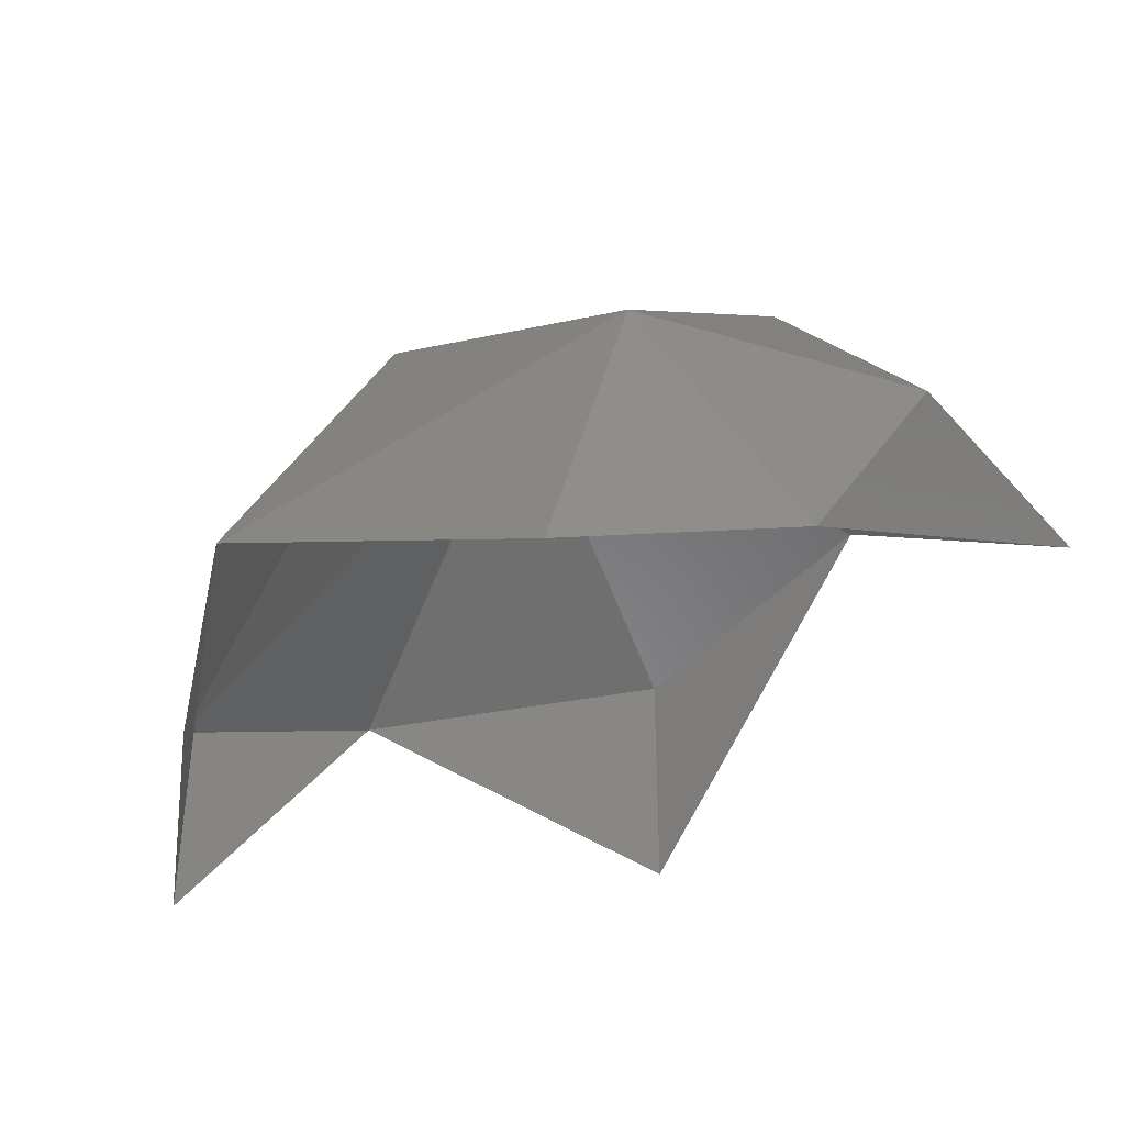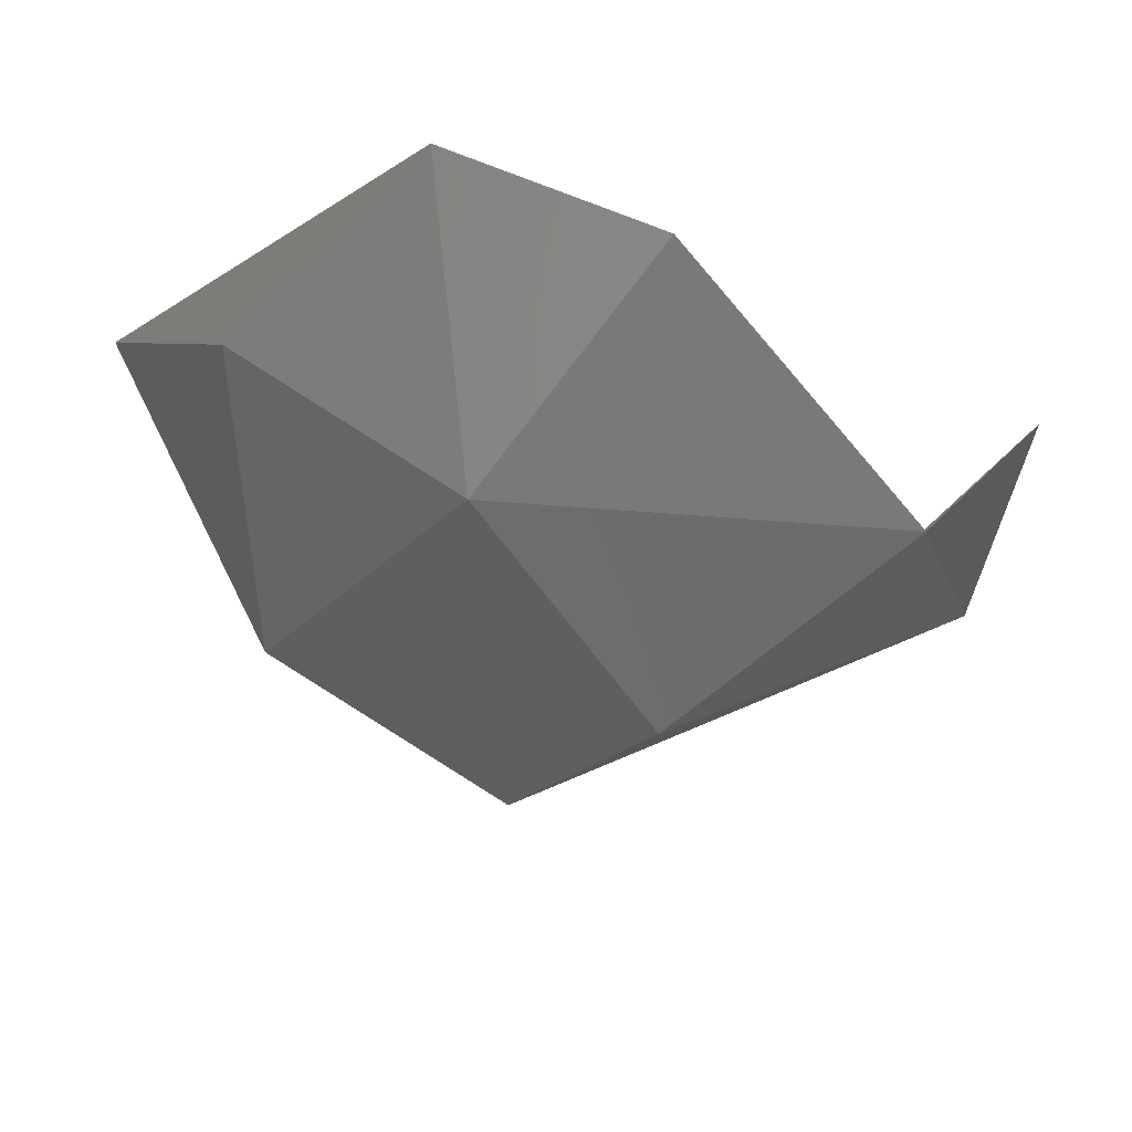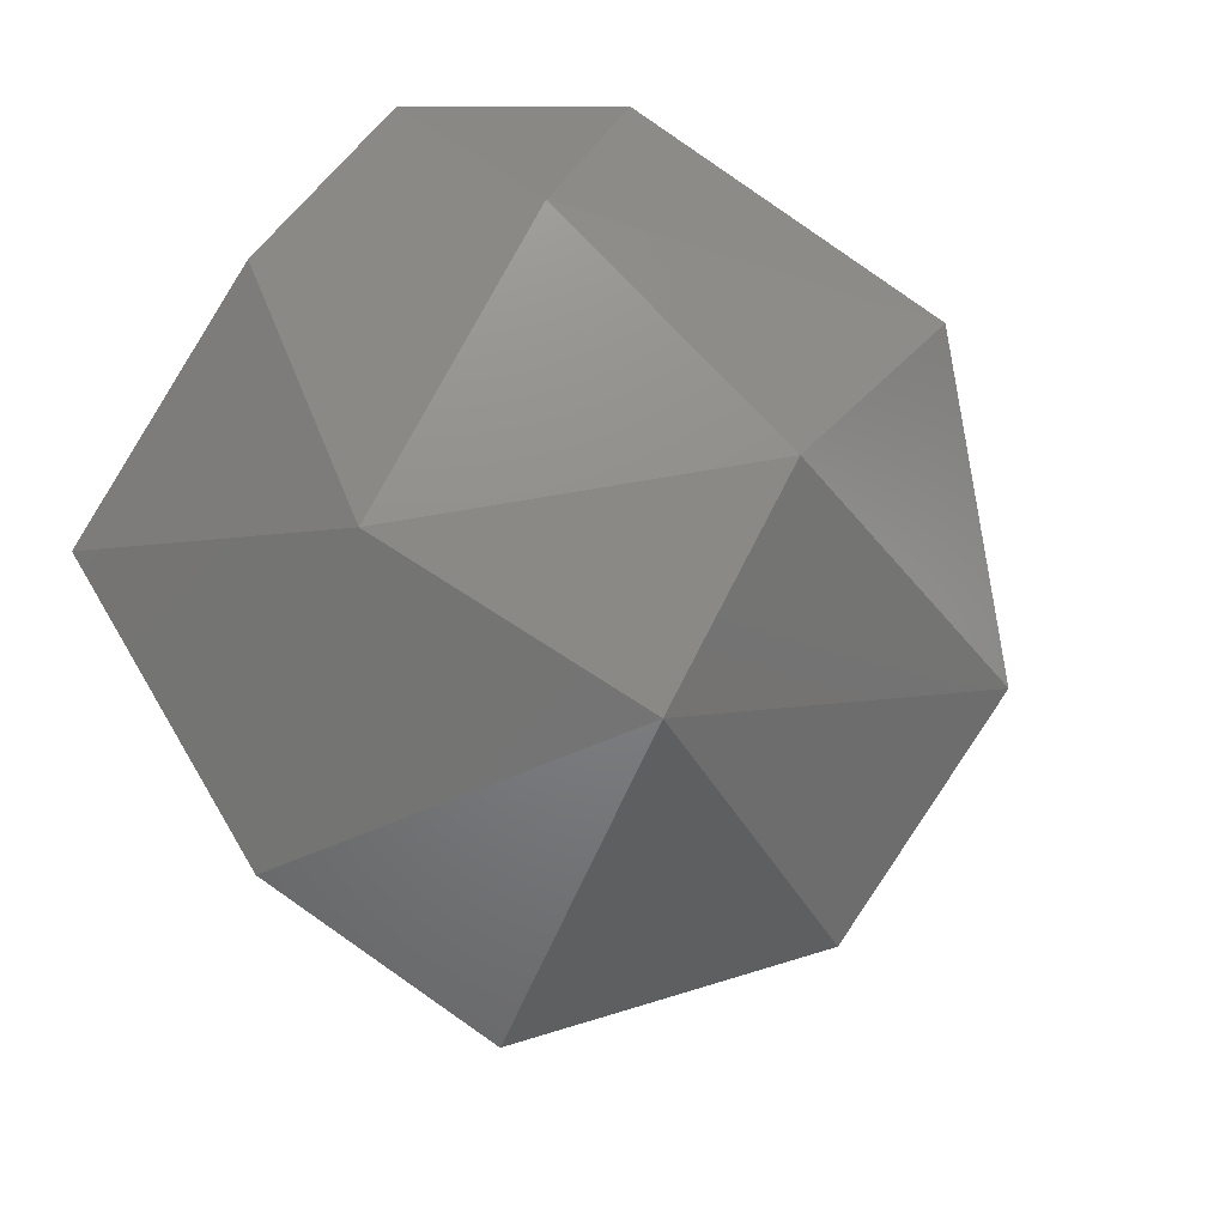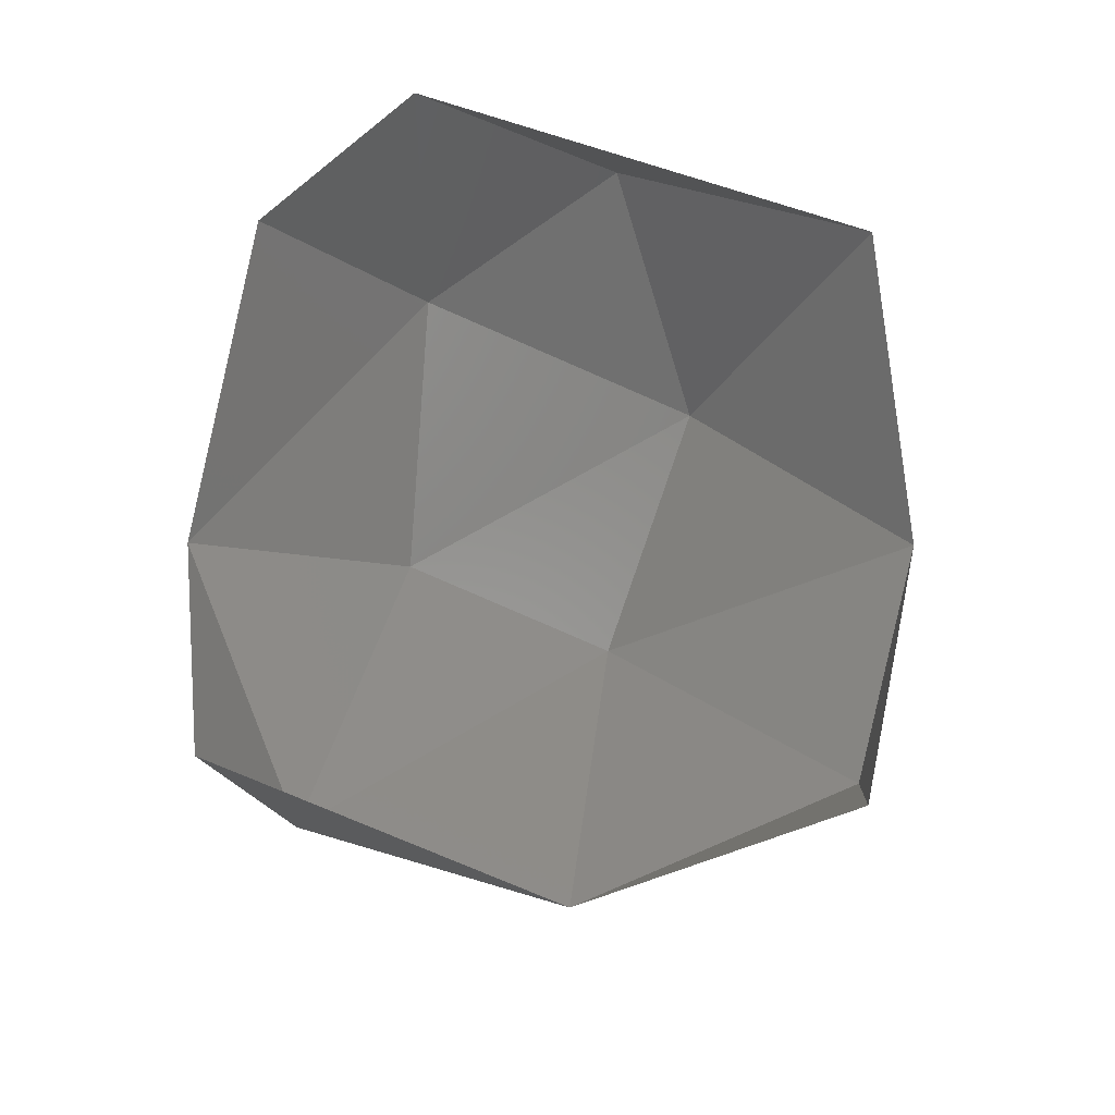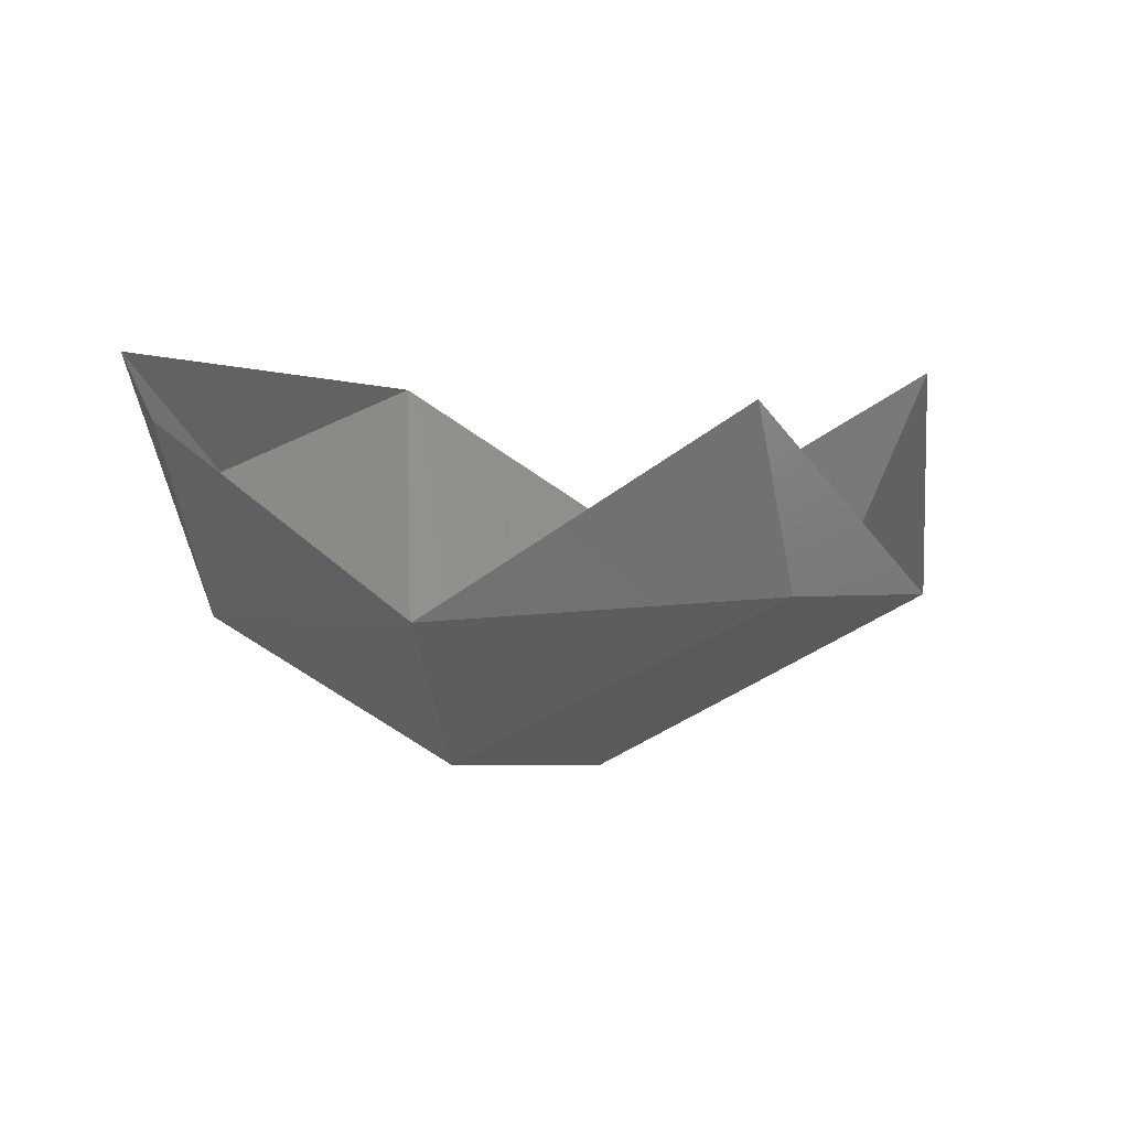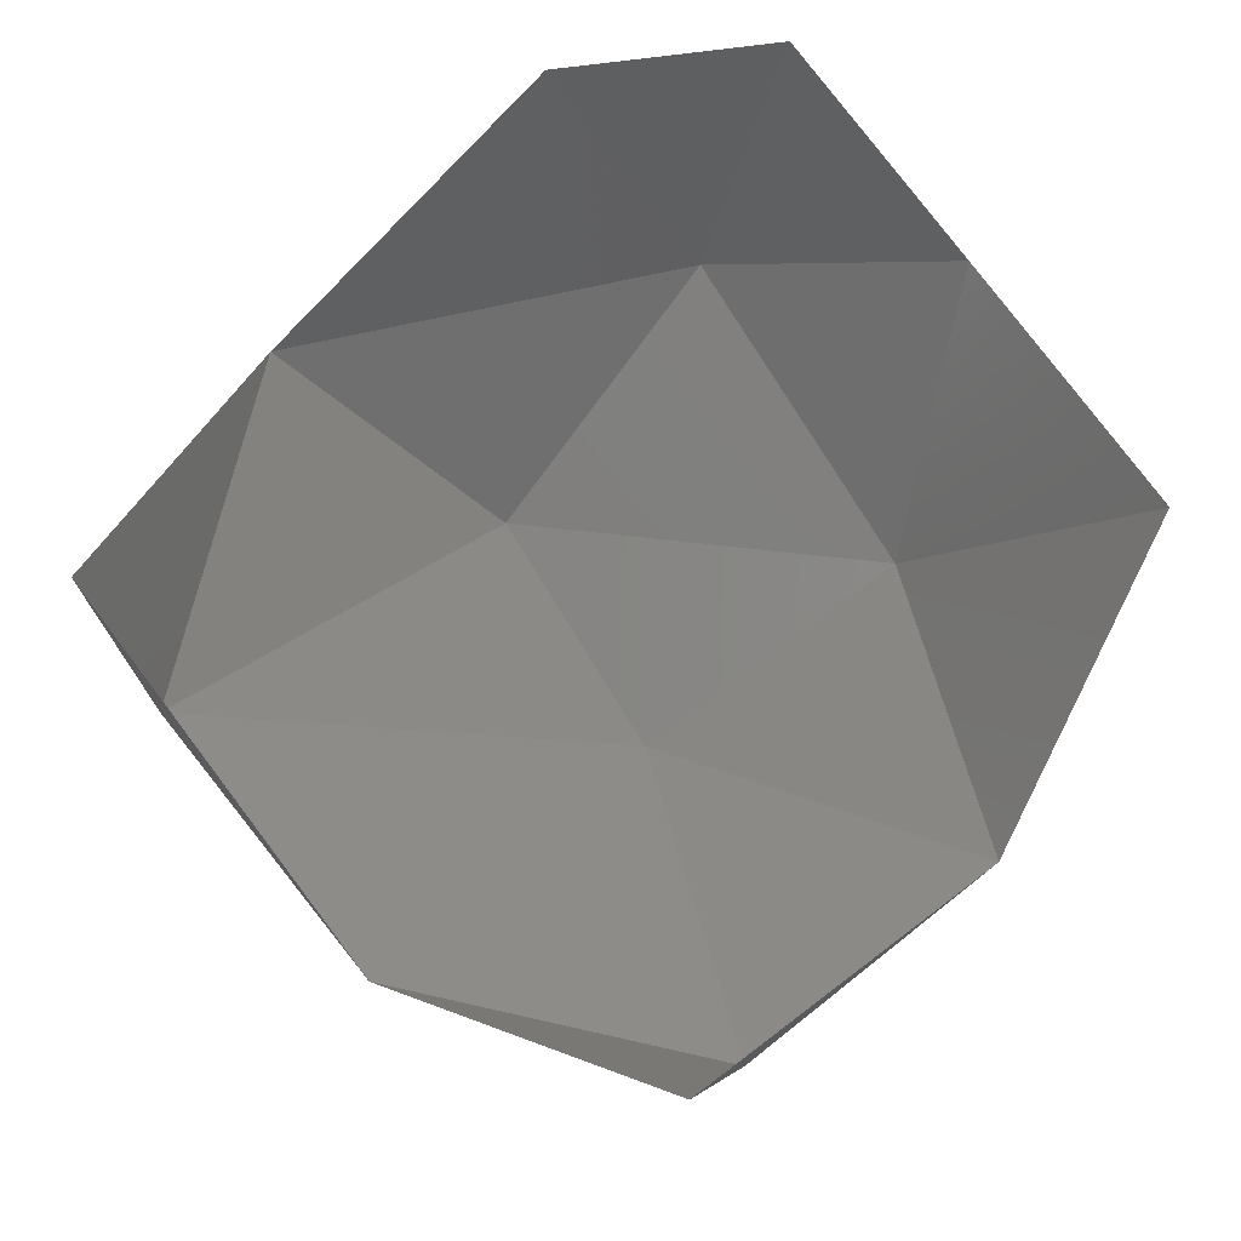
<metadata>
{"format":"stl","ext":"stl","renderer":"f3d","projection":"perspective","resolution":1024,"background":"white","views":[{"elev":65.7,"azim":-19.3,"up":"+Y"},{"elev":74.6,"azim":-174.7,"up":"+Y"},{"elev":8.5,"azim":161.2,"up":"+Y"},{"elev":67.3,"azim":-35.6,"up":"+Z"},{"elev":6.7,"azim":-108.3,"up":"+Z"},{"elev":-17.4,"azim":-2.8,"up":"+Y"}]}
</metadata>
<code>
# stl→obj: 15 verts, 20 faces
v 0.05099 0.005239 -0.006811
v 0.03711 -0.02462 -0.02802
v 0.02961 0.01076 -0.04126
v 0.03434 0.03472 -0.01634
v 0.008338 0.0406 -0.03164
v 0.003497 -0.006901 -0.05179
v -0.01184 0.01674 -0.04739
v 0.01475 0.05011 1.499e-05
v -0.008764 0.0501 -0.006958
v -0.03632 0.0278 -0.02694
v -0.05185 -0.004537 -0.003426
v -0.04552 -0.01137 -0.02468
v -0.02462 -0.03711 -0.02802
v 0.004537 -0.05185 -0.003426
v 0.01137 -0.04552 -0.02468
f 1 2 3
f 1 3 4
f 3 5 4
f 3 6 7
f 4 5 8
f 8 5 9
f 5 3 7
f 9 5 10
f 5 7 10
f 11 10 12
f 10 7 12
f 7 6 12
f 12 6 13
f 14 13 15
f 13 6 15
f 15 2 14
f 15 6 2
f 12 13 11
f 2 6 3
f 4 8 1

</code>
